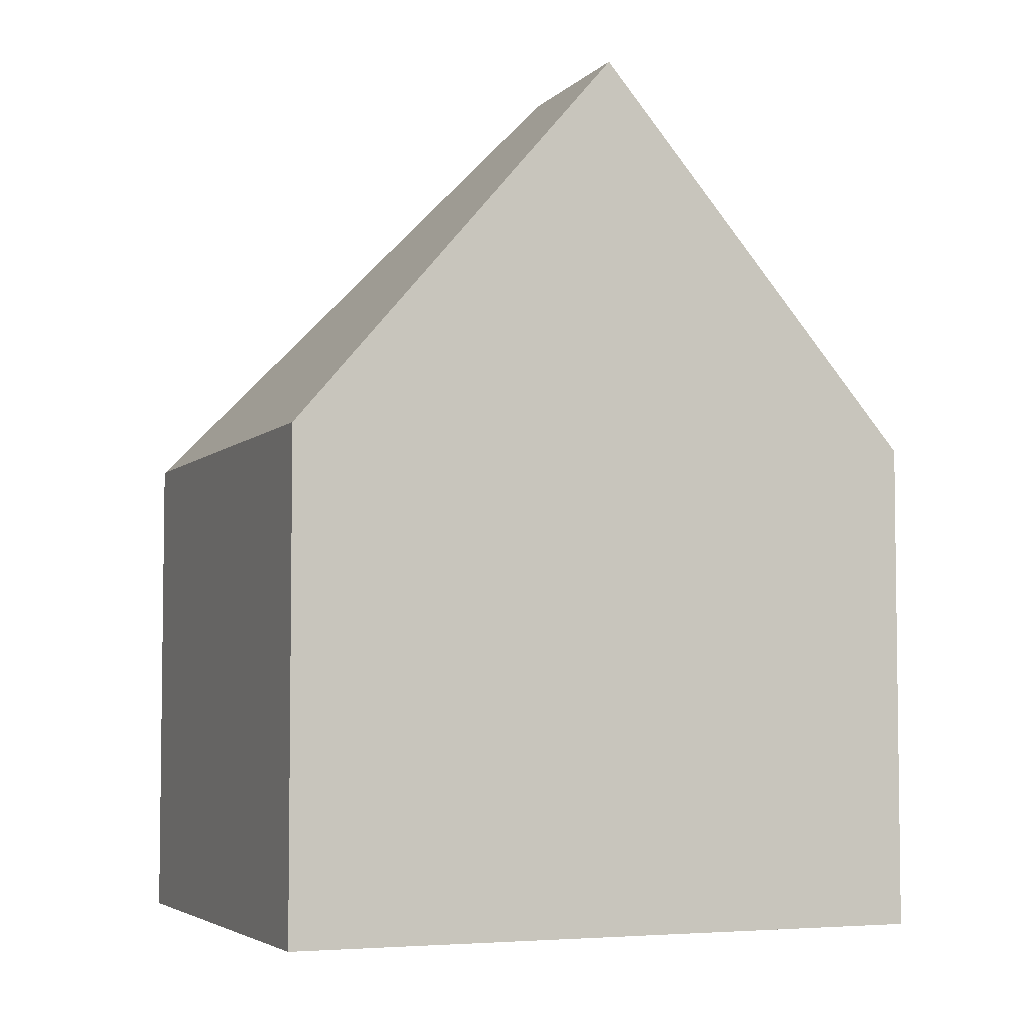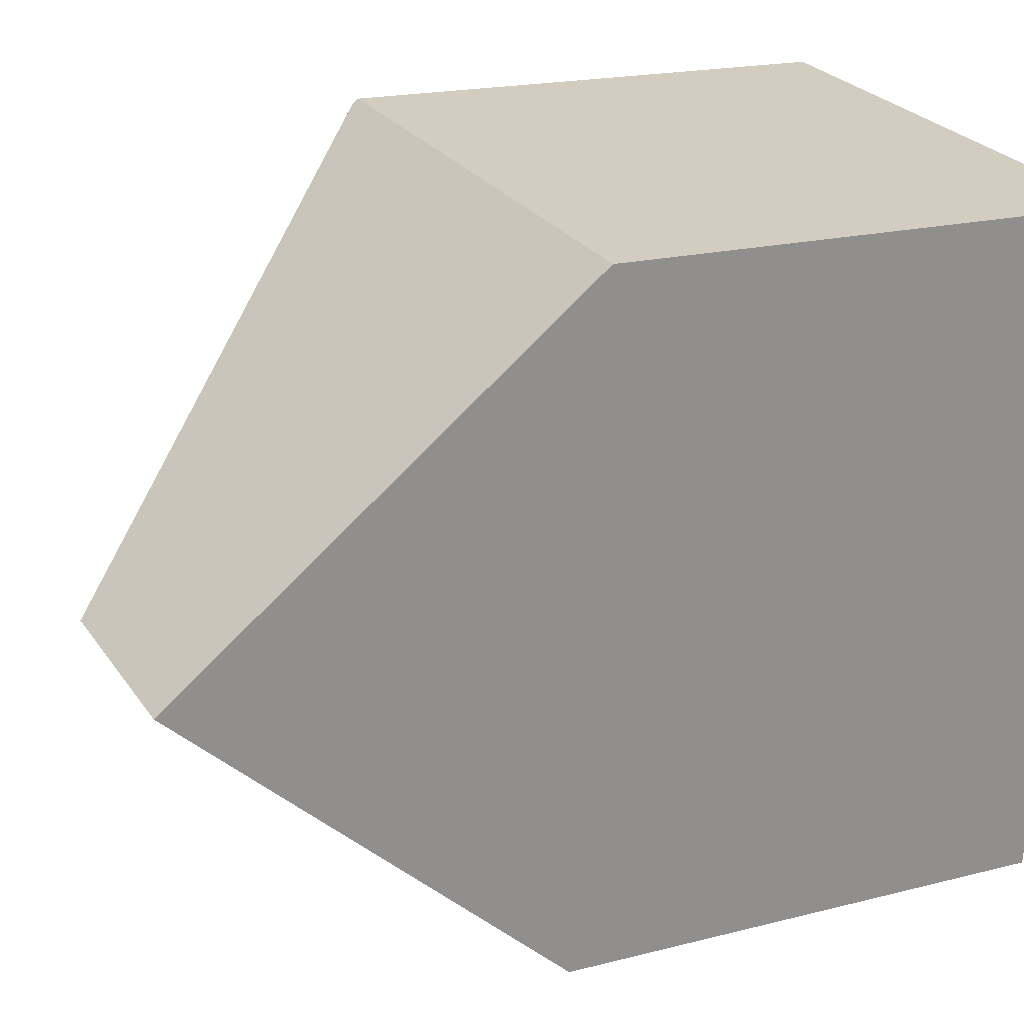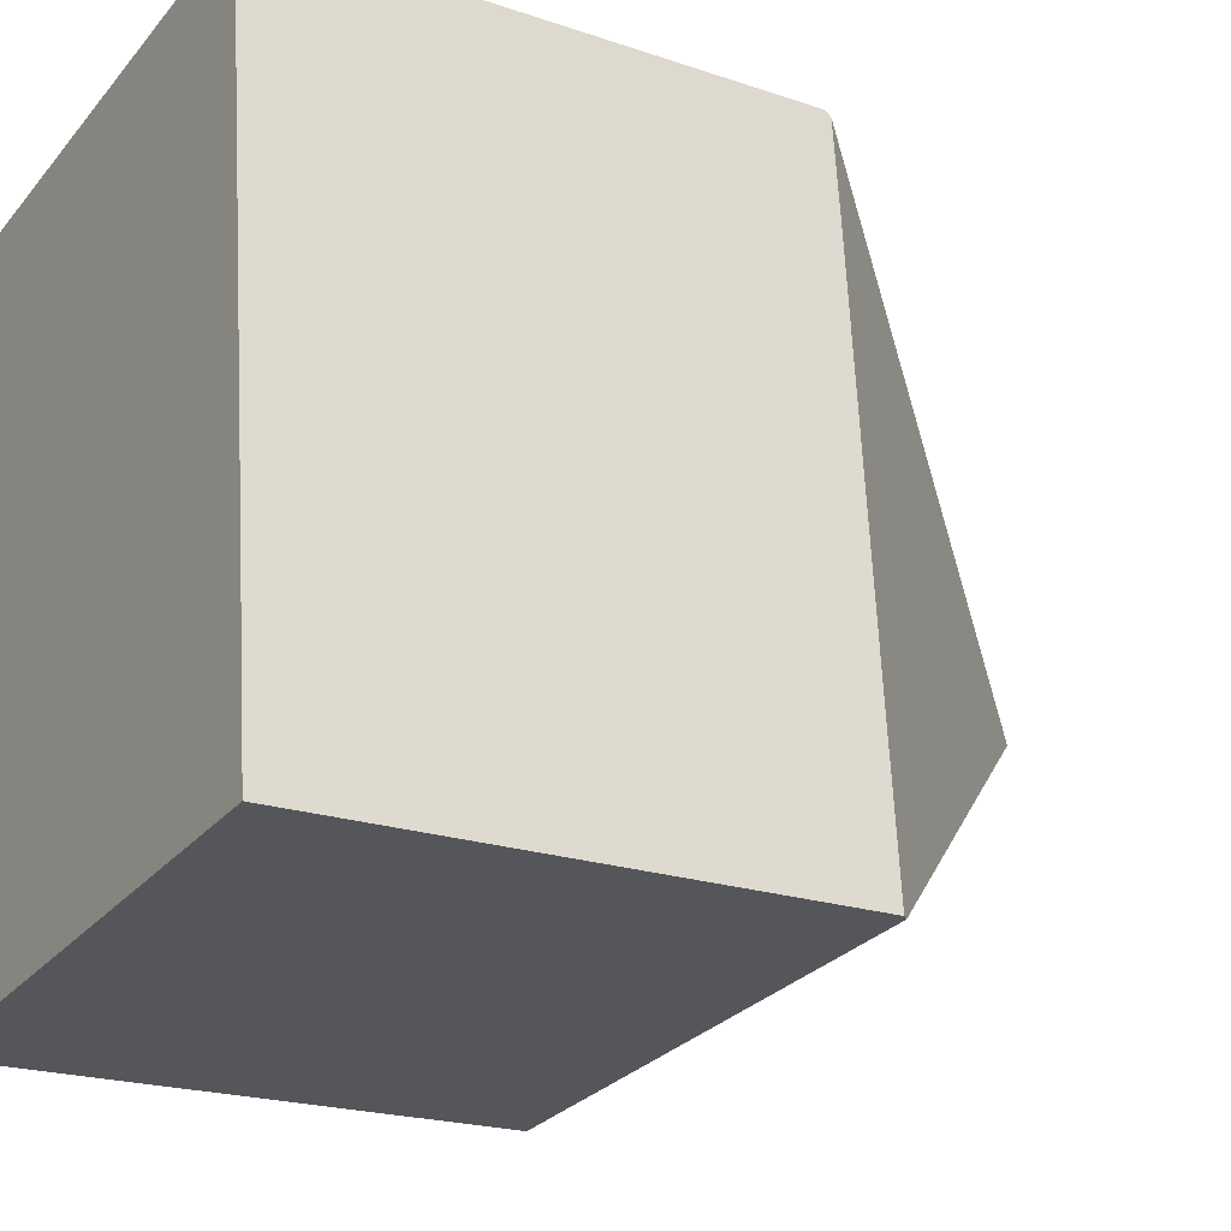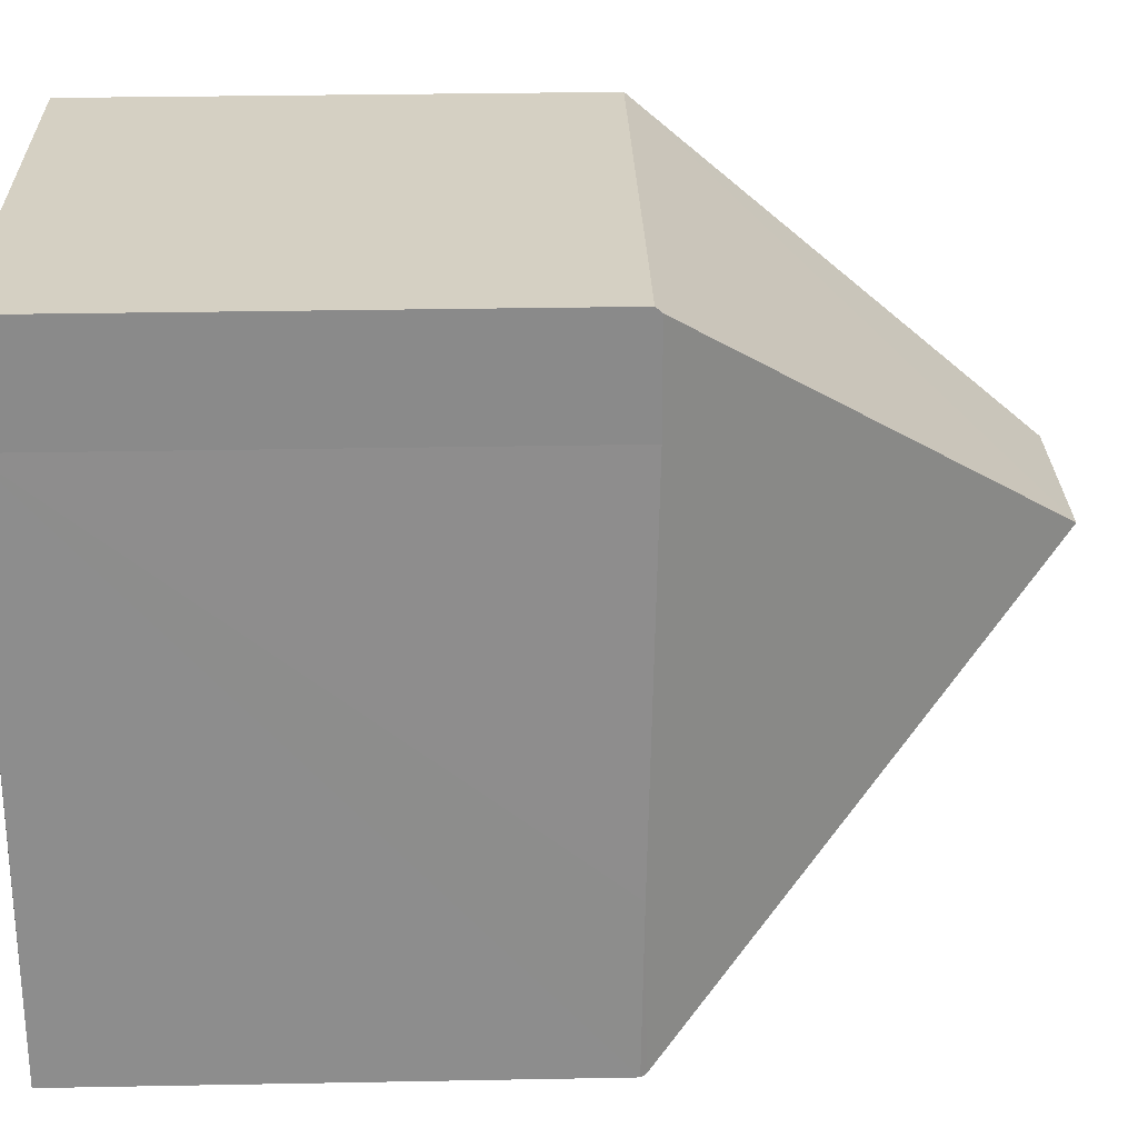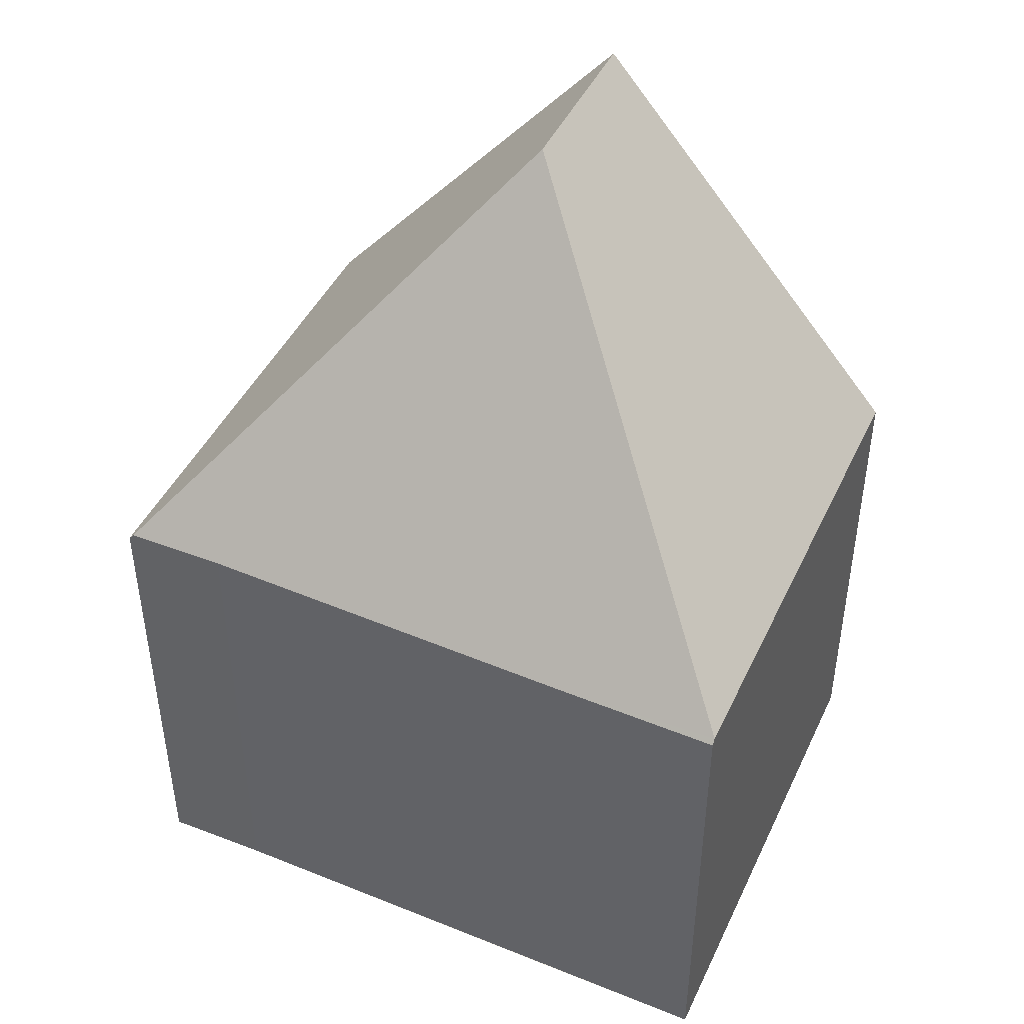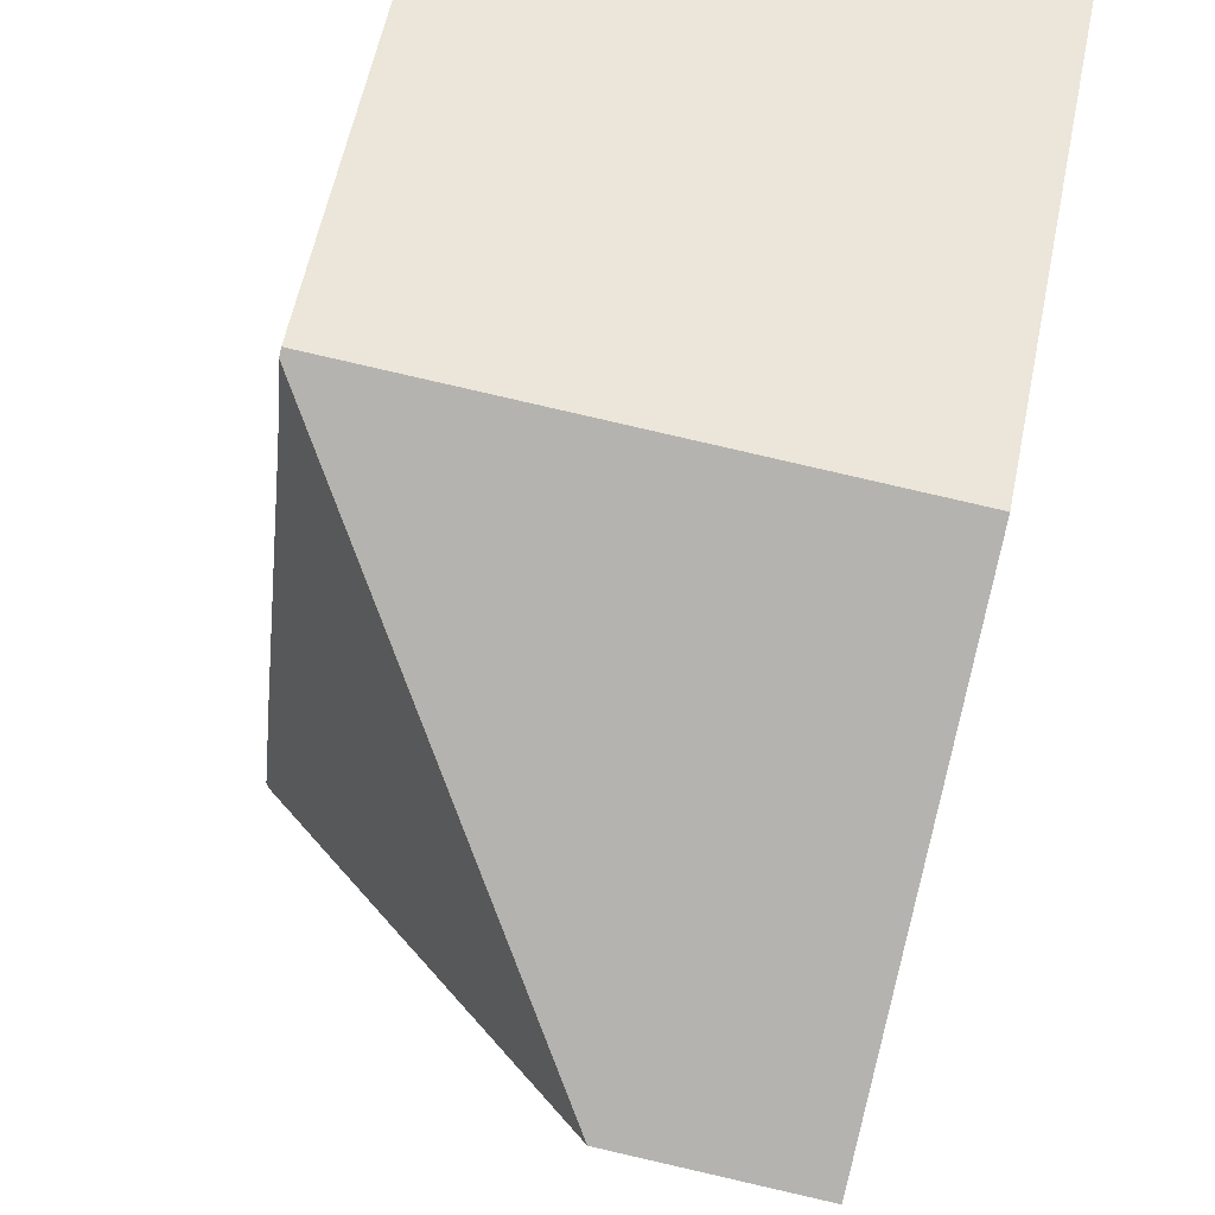
<metadata>
{"format":"obj","ext":"obj","renderer":"f3d","projection":"perspective","resolution":1024,"background":"white","views":[{"elev":-4.7,"azim":-118.0,"up":"+Y"},{"elev":18.7,"azim":-116.3,"up":"+Z"},{"elev":-21.0,"azim":58.6,"up":"+Z"},{"elev":32.2,"azim":88.5,"up":"+Z"},{"elev":45.0,"azim":108.3,"up":"+Y"},{"elev":58.1,"azim":-168.5,"up":"+Z"}]}
</metadata>
<code>
v  8.958 7.661 -9.388
v  8.738 7.624 -6.826
v  9.028 7.58 -9.381
v  3.355 13.61 -4.81
v  8.032 7.759 -0.843
v  7.879 7.757 0.727
v  0.503 13.61 -5.104
v  1.005 7.661 -10.21
v  0.036 8.088 -0.367
v  0 7.66 4.69e-16
v  7.871 7.662 0.809
v  7.871 -4.954e-17 0.809
v  0 0 0
v  8.032 5.162e-17 -0.843
v  7.879 -4.452e-17 0.727
v  9.028 5.744e-16 -9.381
v  8.738 4.18e-16 -6.826
v  1.005 6.25e-16 -10.21
v  8.958 5.748e-16 -9.388
v  0.503 3.125e-16 -5.104
v  0.036 2.247e-17 -0.367
g defaultobject
f 1 2 3
f 2 1 4
f 2 4 5
f 5 4 6
f 7 1 8
f 1 7 4
f 9 4 7
f 4 9 10
f 4 10 11
f 4 11 6
f 10 12 11
f 12 10 13
f 11 5 6
f 5 11 14
f 14 11 12
f 14 12 15
f 14 2 5
f 2 14 3
f 3 14 16
f 16 14 17
f 3 8 1
f 8 3 18
f 18 3 16
f 18 16 19
f 18 7 8
f 7 18 9
f 9 18 20
f 9 20 10
f 10 20 13
f 13 20 21
f 17 19 16
f 19 17 18
f 18 17 20
f 20 17 14
f 20 14 21
f 21 14 15
f 21 15 13
f 13 15 12

</code>
